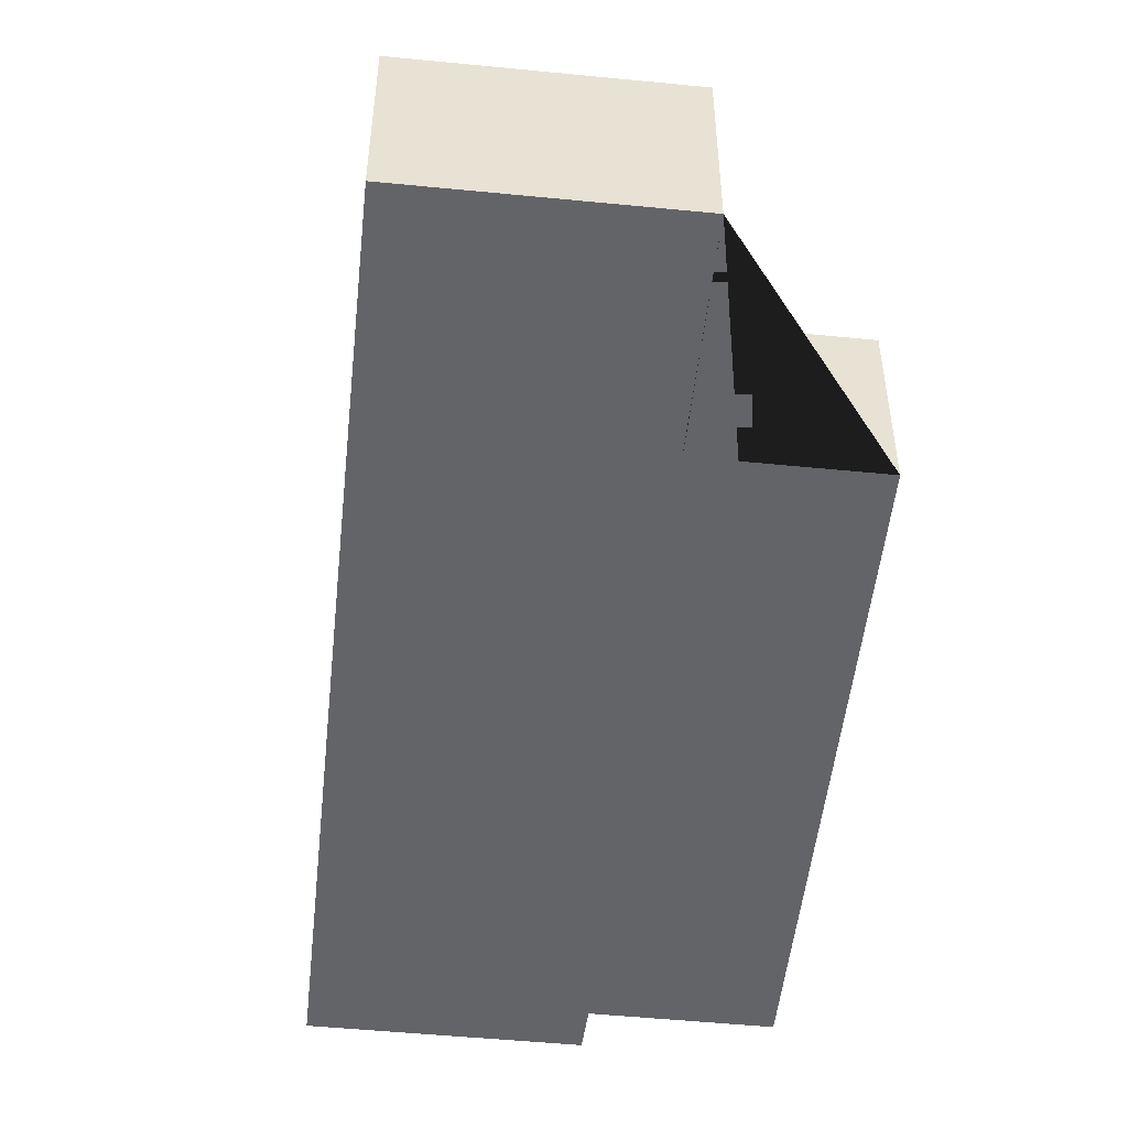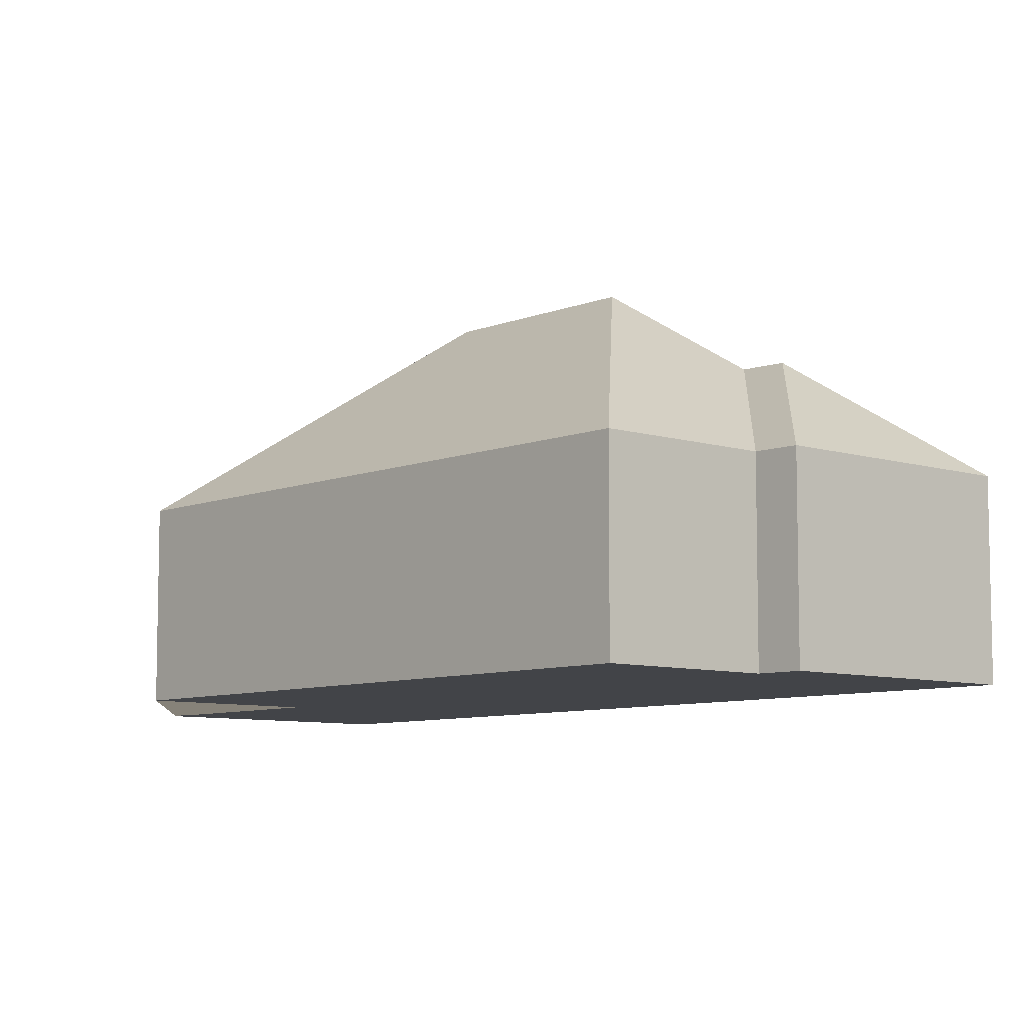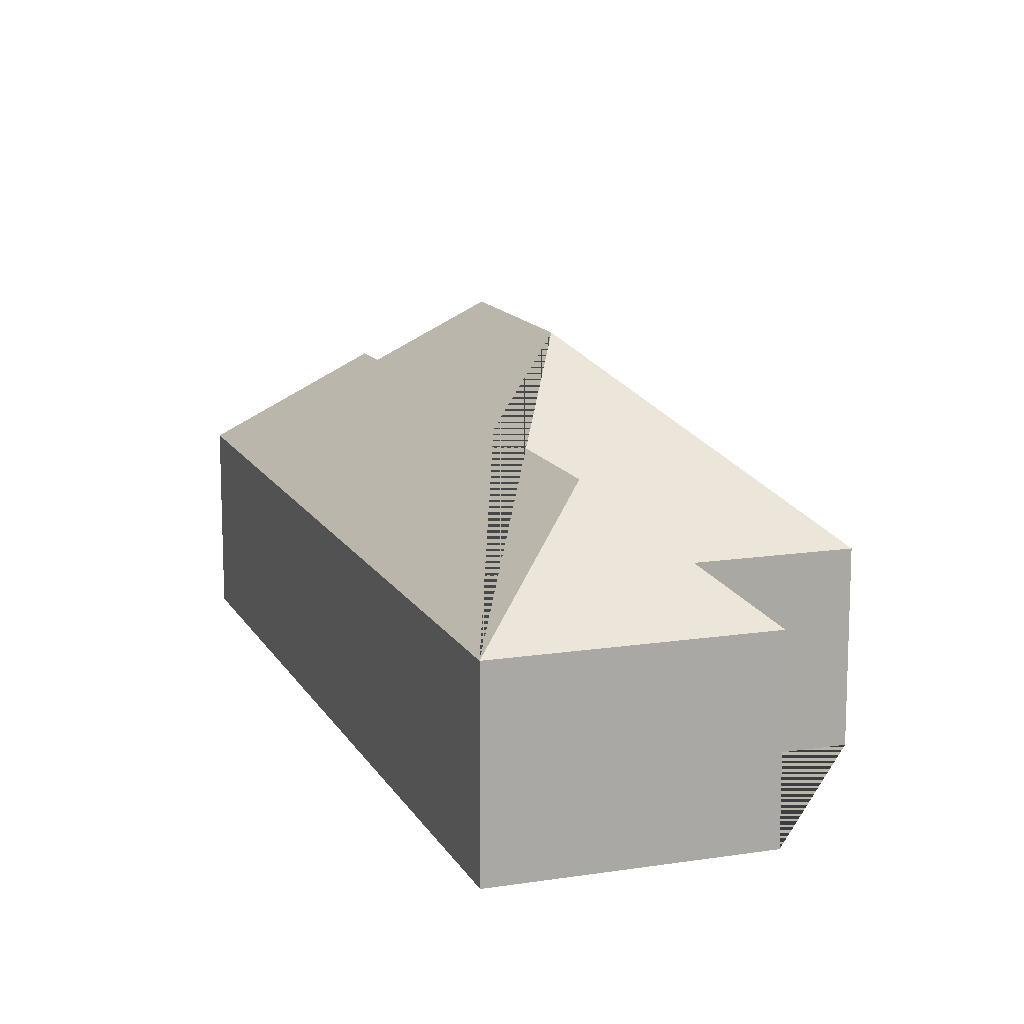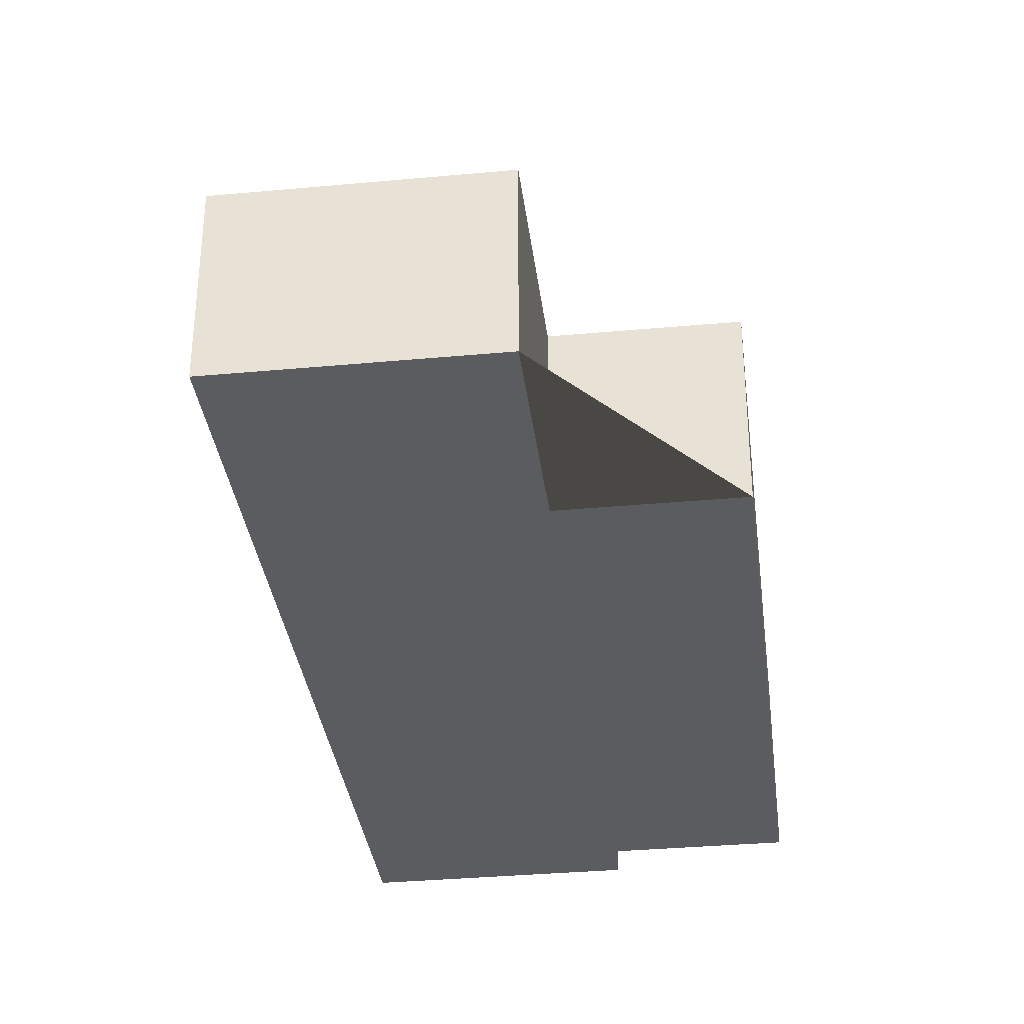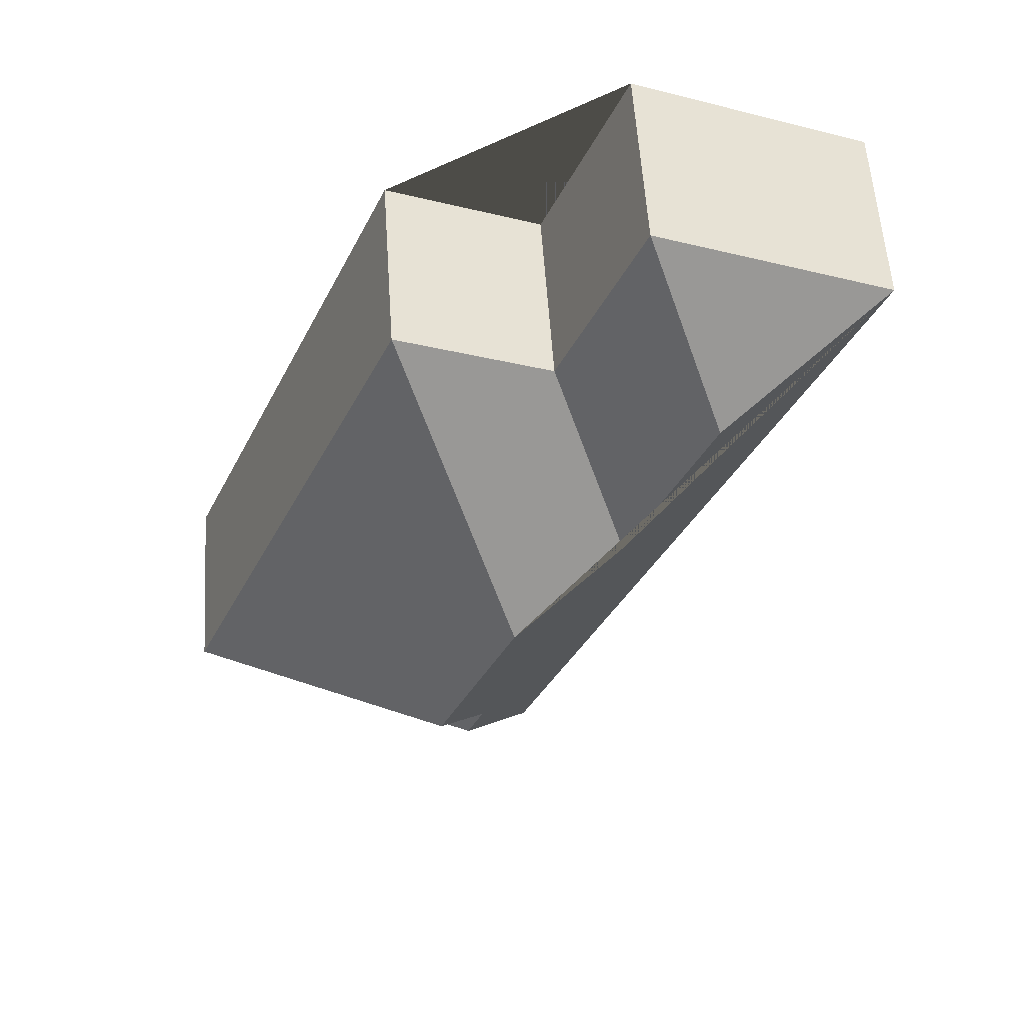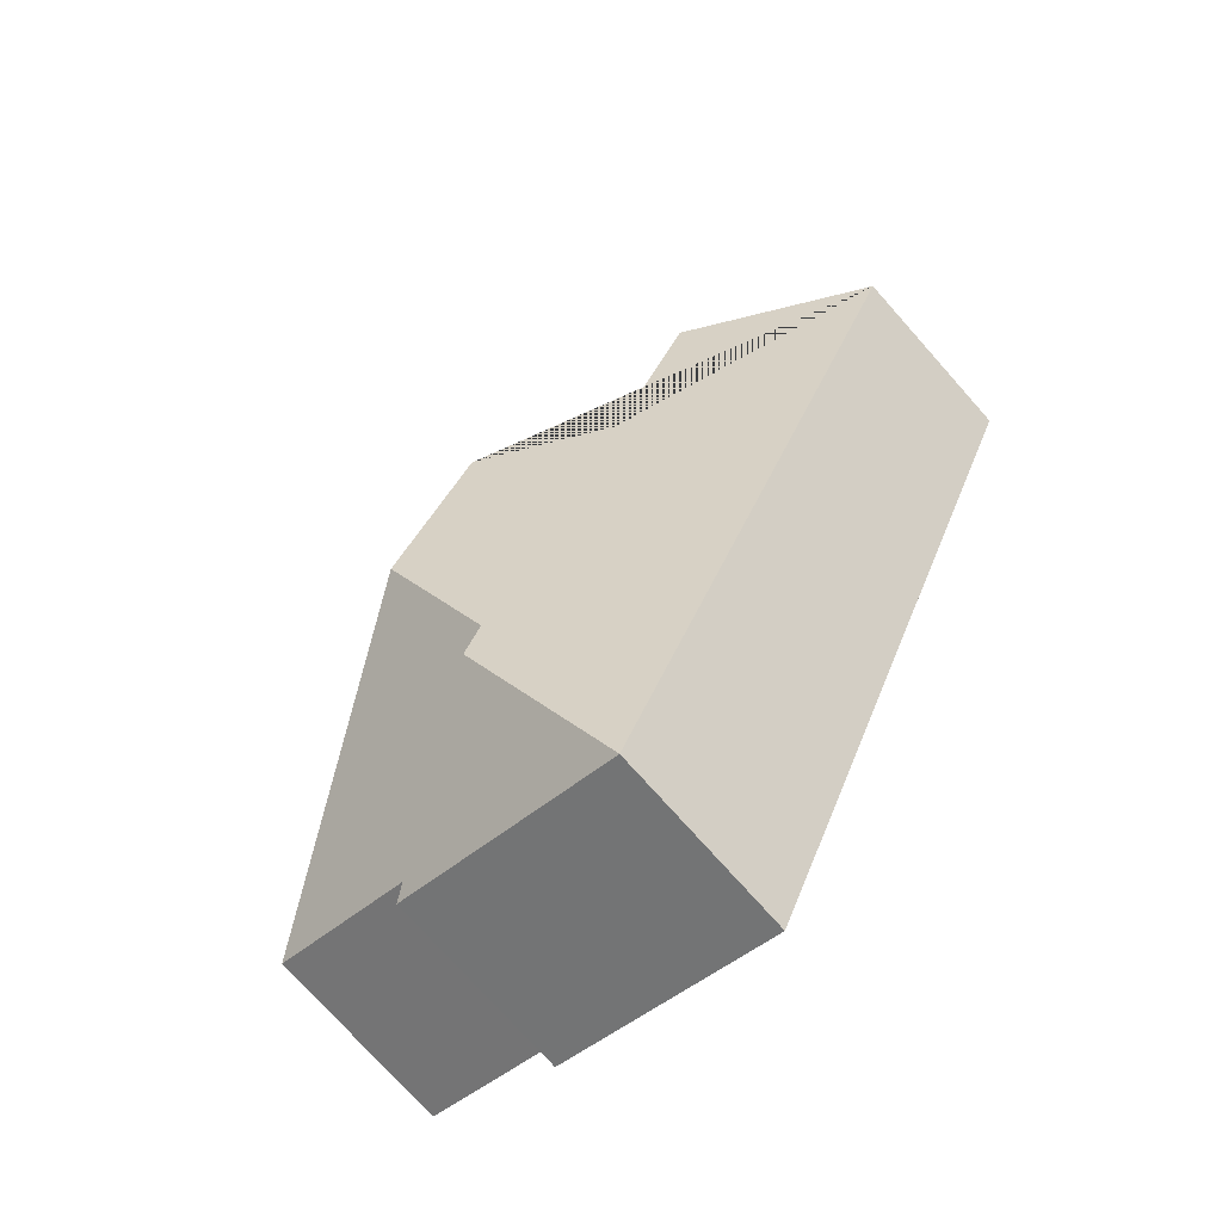
<metadata>
{"format":"obj","ext":"obj","renderer":"f3d","projection":"perspective","resolution":1024,"background":"white","views":[{"elev":-51.3,"azim":-28.9,"up":"+Y"},{"elev":-7.9,"azim":115.6,"up":"+Y"},{"elev":13.5,"azim":-42.1,"up":"+Y"},{"elev":-34.4,"azim":-15.7,"up":"+Y"},{"elev":57.6,"azim":176.2,"up":"+Z"},{"elev":-75.2,"azim":-138.3,"up":"+Z"}]}
</metadata>
<code>
o CG10_500_041072_0031
v 110.2 75 -18.44
v 14.6 75 -58.65
v 83.98 117 -87.28
v 144 75 -99.33
v 207.1 75 -72.88
v 117.8 116.9 -168
v 164.4 145 -187.3
v 196.5 145 -263.7
v 177.3 117.3 -308.1
v 184.2 117 -325.4
v 243.1 75 -336
v 306.6 75 -309.4
v 249.3 75 -352.5
v 154.9 75 -392.2
v 110.2 0 -18.44
v 14.6 0 -58.65
v 154.9 0 -392.2
v 249.3 0 -352.5
v 243.1 0 -336
v 306.6 0 -309.4
v 207.1 0 -72.88
v 144 0 -99.33
f 10 13 11 9
f 14 13 10
f 12 11 9 8
f 5 7 8 12
f 4 5 7 6
f 1 3 6 4
f 2 1 3
f 2 3 6 7 8 9 10 14
f 15 16 17 18 19 20 21 22
f 1 15 16 2
f 2 16 17 14
f 14 17 18 13
f 13 18 19 11
f 11 19 20 12
f 12 20 21 5
f 5 21 22 4
f 4 22 15 1

</code>
